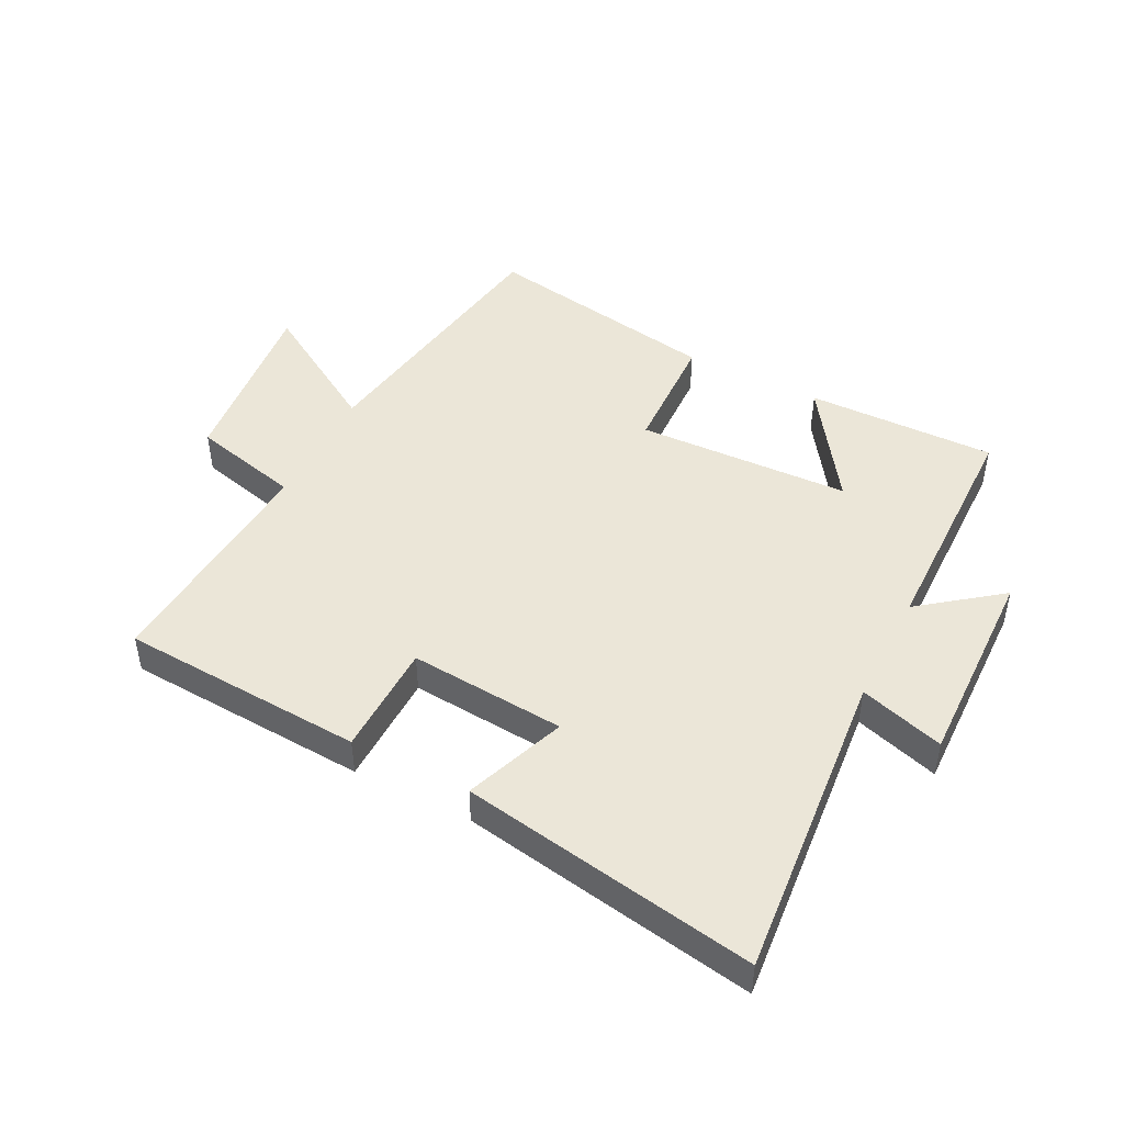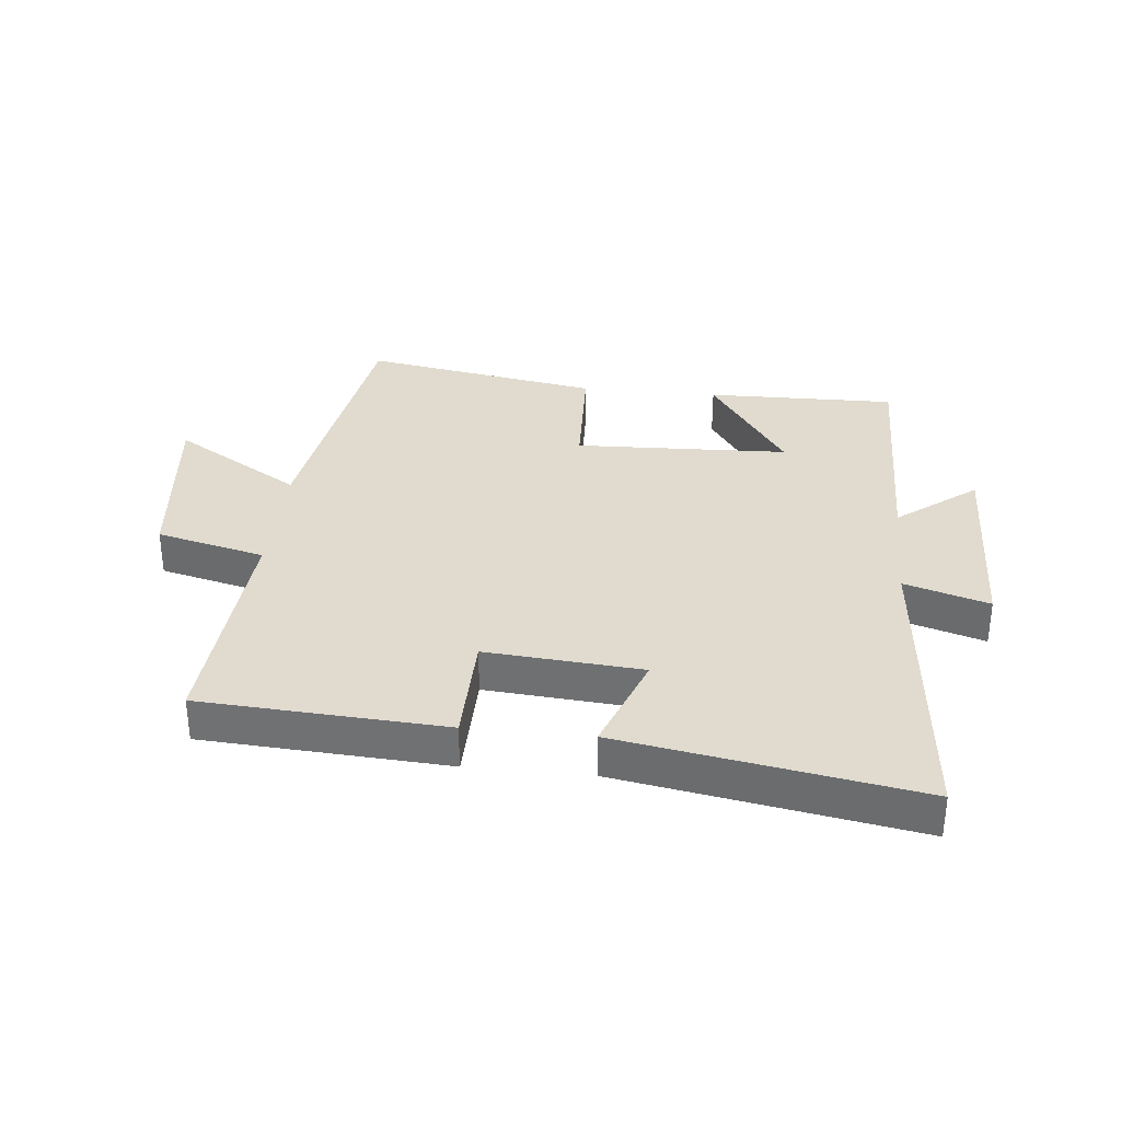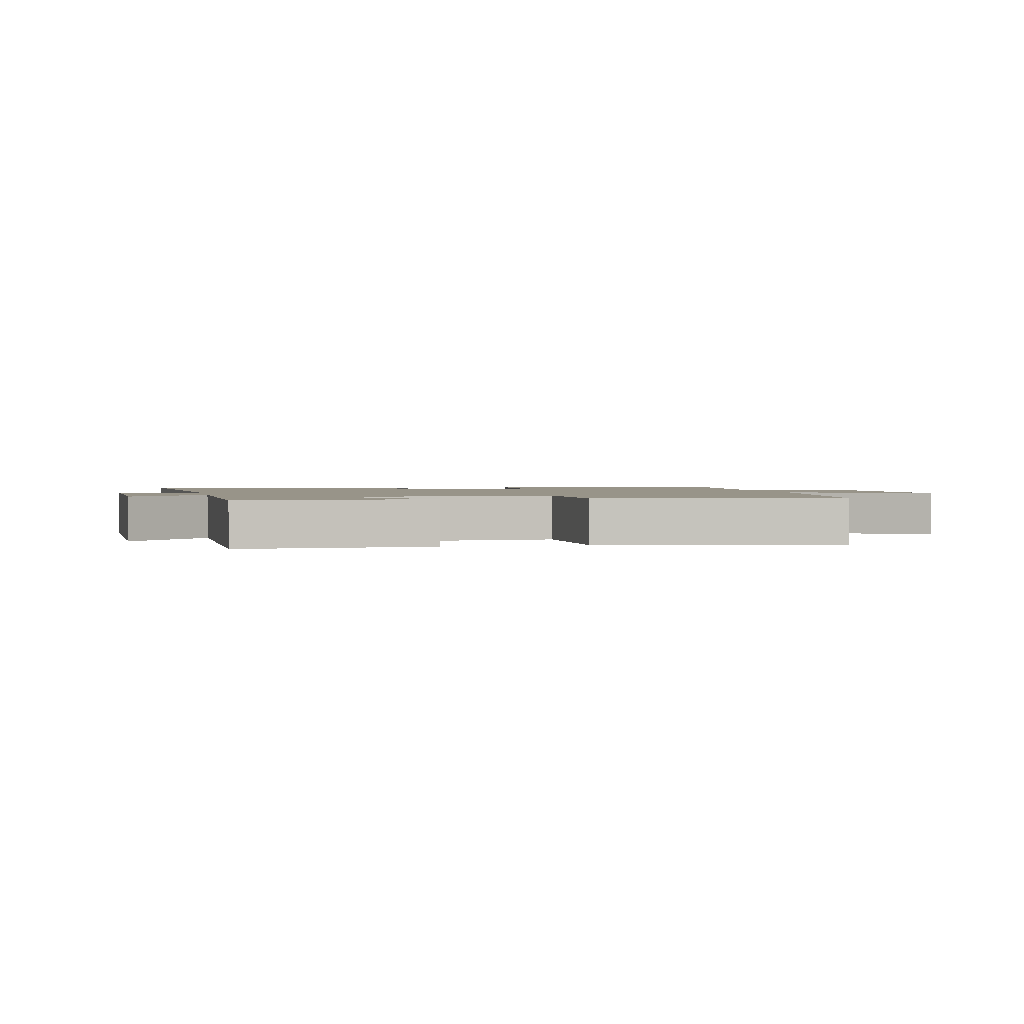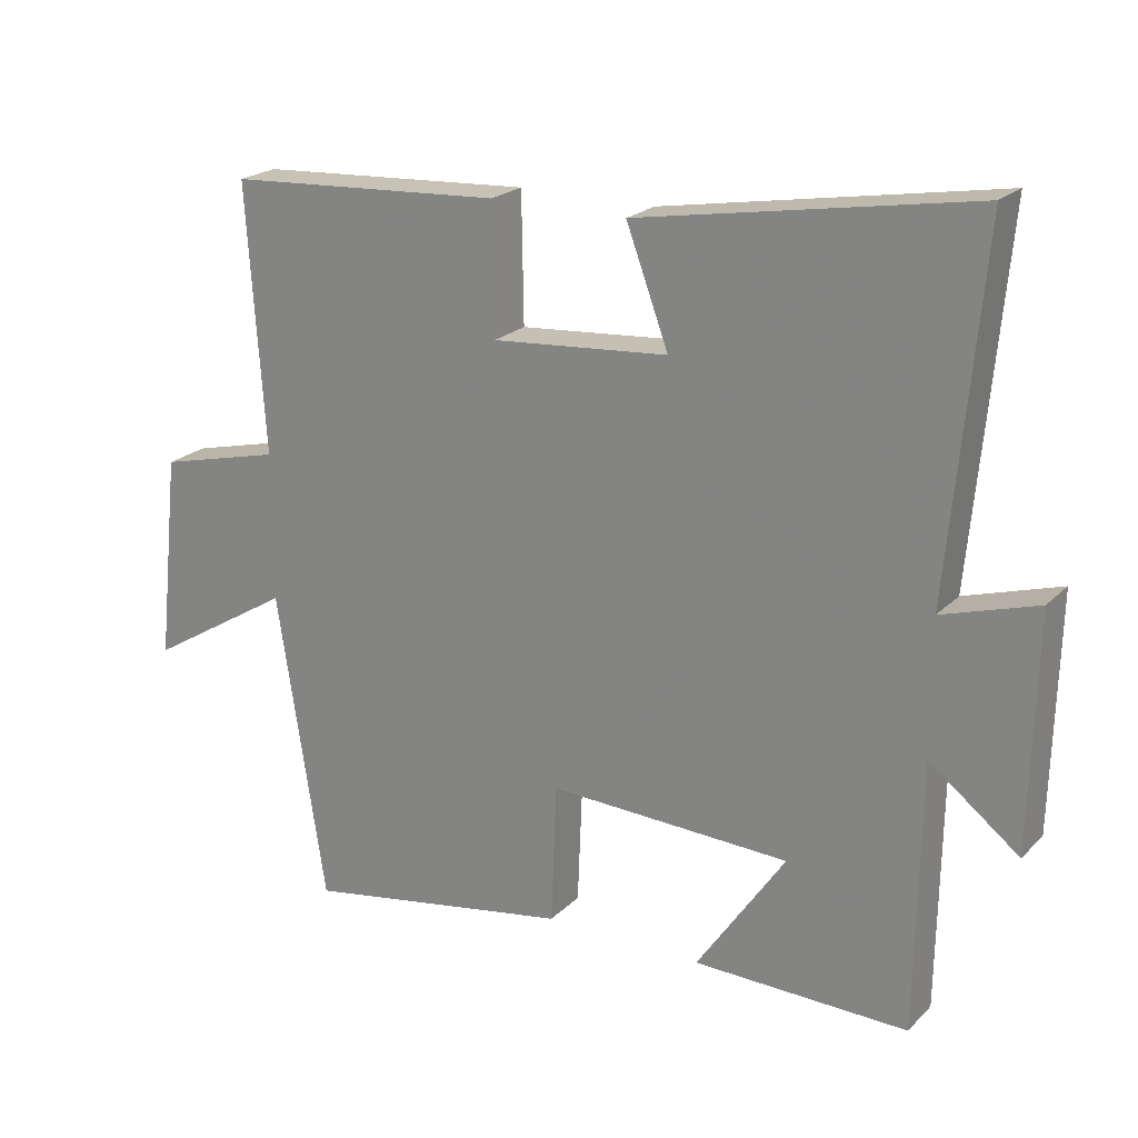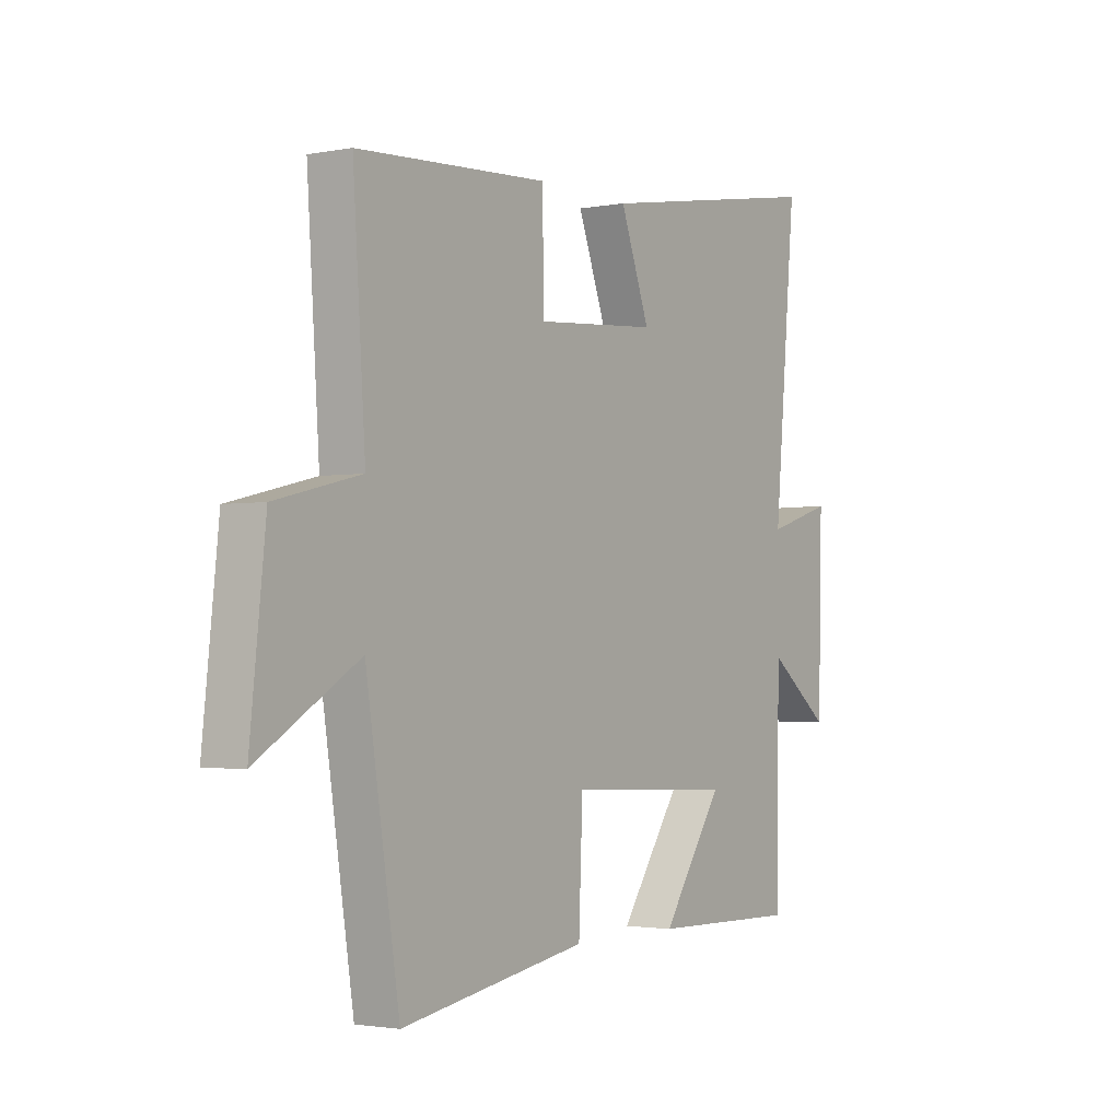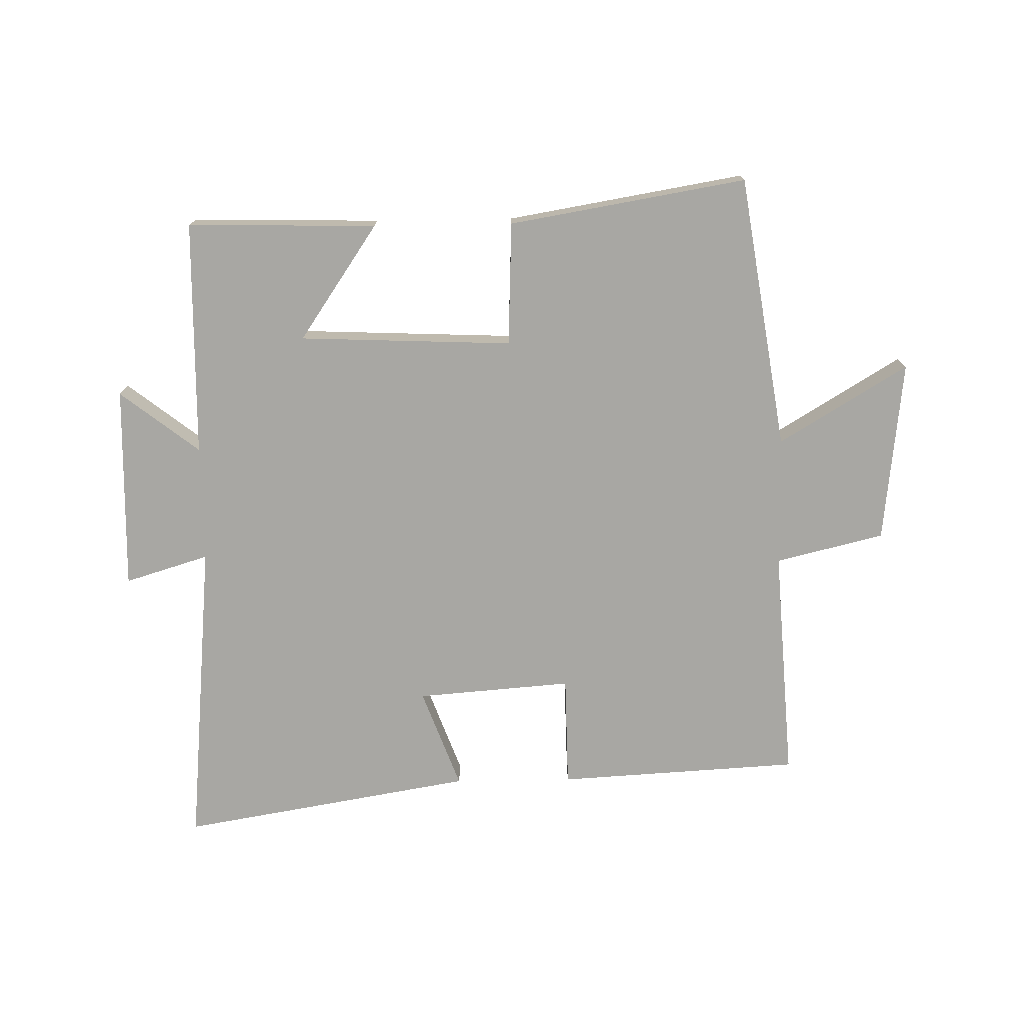
<metadata>
{"format":"obj","ext":"obj","renderer":"f3d","projection":"perspective","resolution":1024,"background":"white","views":[{"elev":46.4,"azim":27.1,"up":"+Y"},{"elev":33.4,"azim":5.9,"up":"+Y"},{"elev":1.7,"azim":167.6,"up":"+Y"},{"elev":21.5,"azim":31.5,"up":"+Z"},{"elev":-2.3,"azim":-56.1,"up":"+Z"},{"elev":-74.5,"azim":-179.1,"up":"+Y"}]}
</metadata>
<code>
v 0.494 0.07 -0.506
v 0.185 0.07 -0.5
v 0.313 0.07 -0.312
v -0.035 0.07 -0.298
v -0.043 0.07 -0.5
v -0.43 0.07 -0.566
v -0.5 0.07 -0.12
v -0.709 0.07 -0.247
v -0.677 0.07 0.051
v -0.5 0.07 0.094
v -0.526 0.07 0.477
v -0.129 0.07 0.5
v -0.126 0.07 0.316
v 0.128 0.07 0.336
v 0.067 0.07 0.5
v 0.547 0.07 0.582
v 0.5 0.07 0.071
v 0.637 0.07 0.113
v 0.629 0.07 -0.221
v 0.5 0.07 -0.121
v 0.494 0 -0.506
v 0.185 0 -0.5
v 0.313 0 -0.312
v -0.035 0 -0.298
v -0.043 0 -0.5
v -0.43 0 -0.566
v -0.5 0 -0.12
v -0.709 0 -0.247
v -0.677 0 0.051
v -0.5 0 0.094
v -0.526 0 0.477
v -0.129 0 0.5
v -0.126 0 0.316
v 0.128 0 0.336
v 0.067 0 0.5
v 0.547 0 0.582
v 0.5 0 0.071
v 0.637 0 0.113
v 0.629 0 -0.221
v 0.5 0 -0.121
f 17 18 19 20
f 17 20 1
f 14 15 16 17
f 13 14 17 1
f 10 11 12 13
f 7 8 9 10
f 4 5 6 7
f 3 4 7 10
f 1 2 3
f 13 1 3
f 3 10 13
f 40 39 38 37
f 21 40 37
f 37 36 35 34
f 21 37 34 33
f 33 32 31 30
f 30 29 28 27
f 27 26 25 24
f 30 27 24 23
f 23 22 21
f 23 21 33
f 33 30 23
f 1 21 22 2
f 2 22 23 3
f 3 23 24 4
f 4 24 25 5
f 5 25 26 6
f 6 26 27 7
f 7 27 28 8
f 8 28 29 9
f 9 29 30 10
f 10 30 31 11
f 11 31 32 12
f 12 32 33 13
f 13 33 34 14
f 14 34 35 15
f 15 35 36 16
f 16 36 37 17
f 17 37 38 18
f 18 38 39 19
f 19 39 40 20
f 20 40 21 1

</code>
